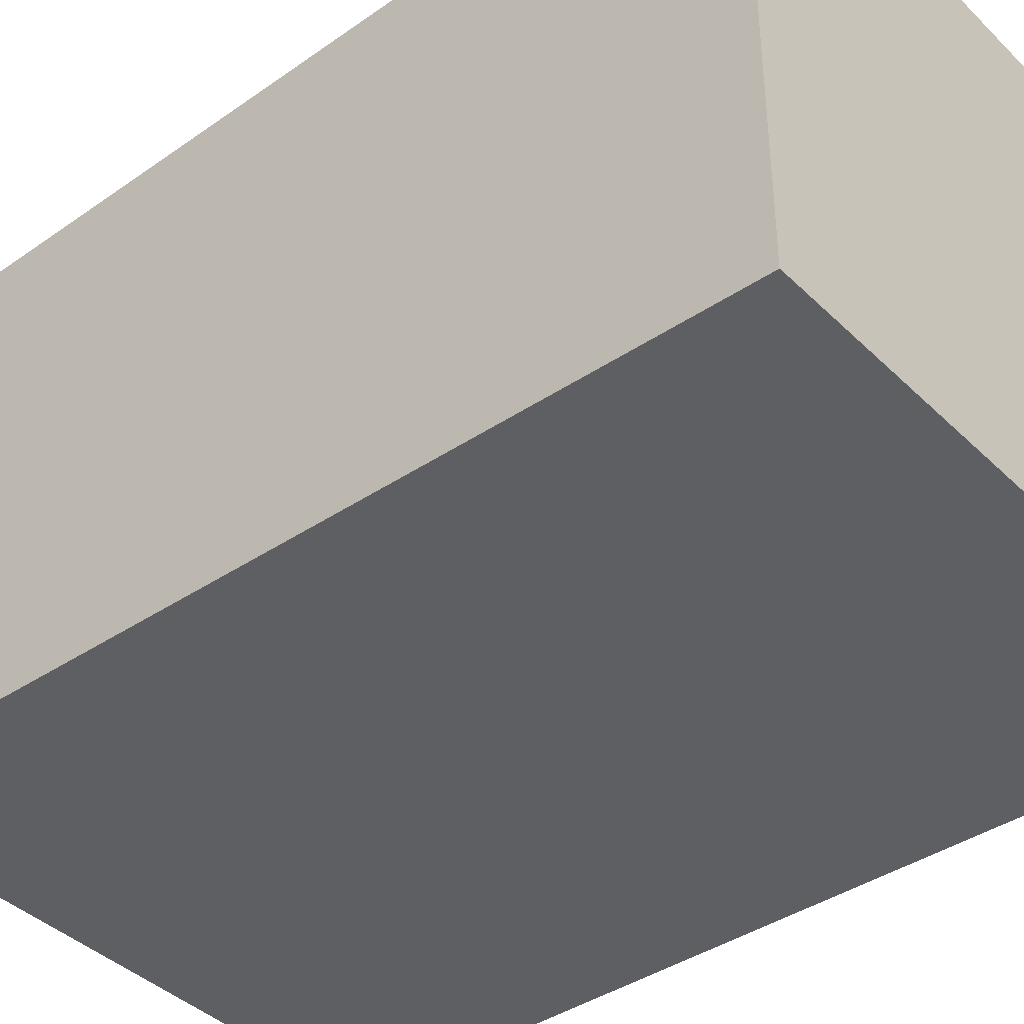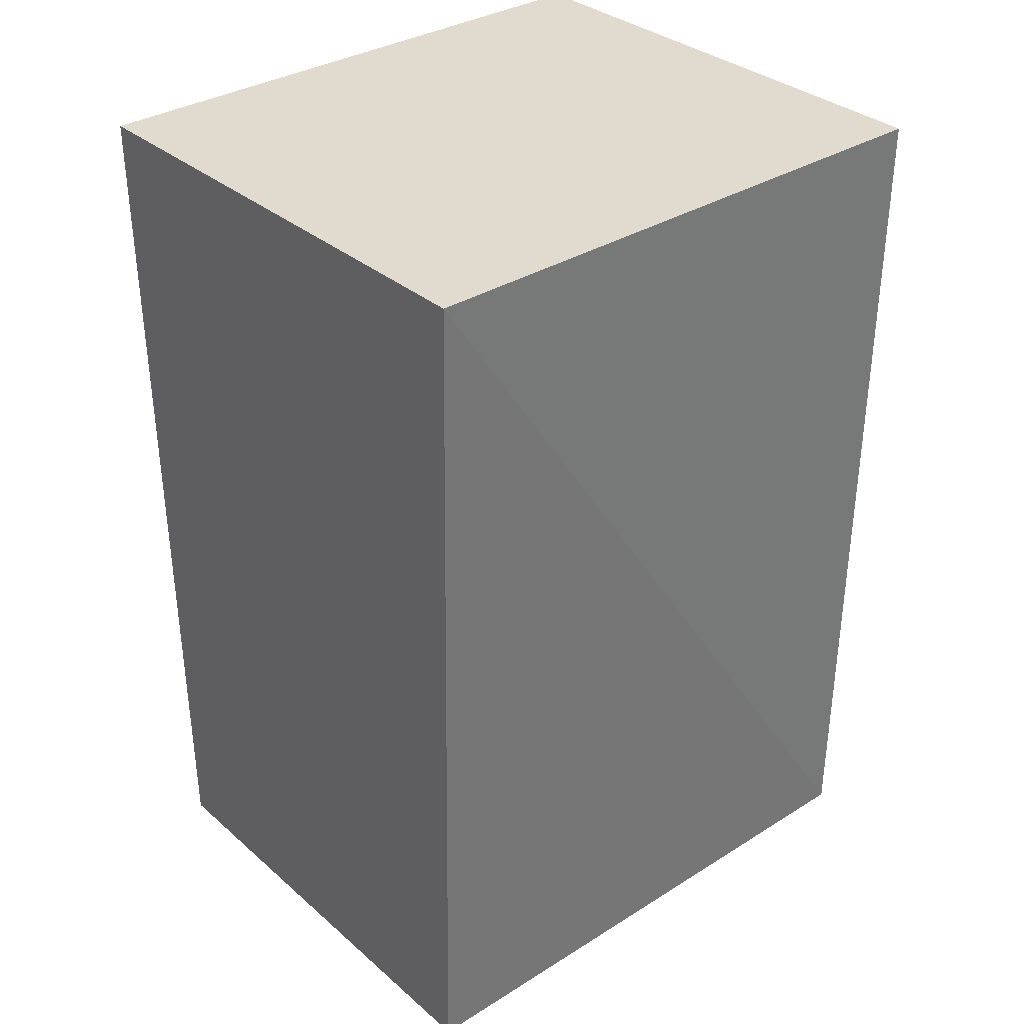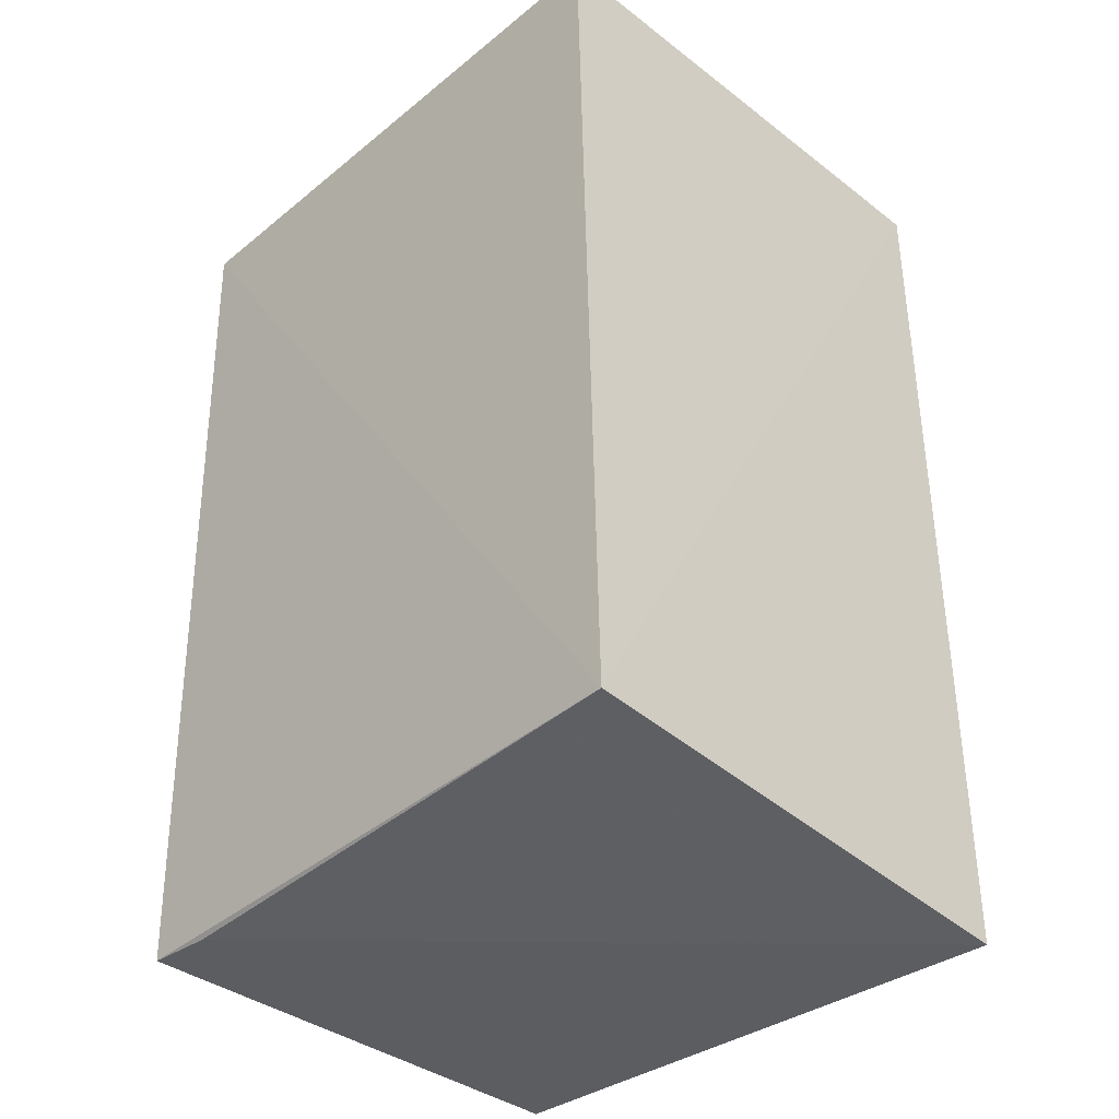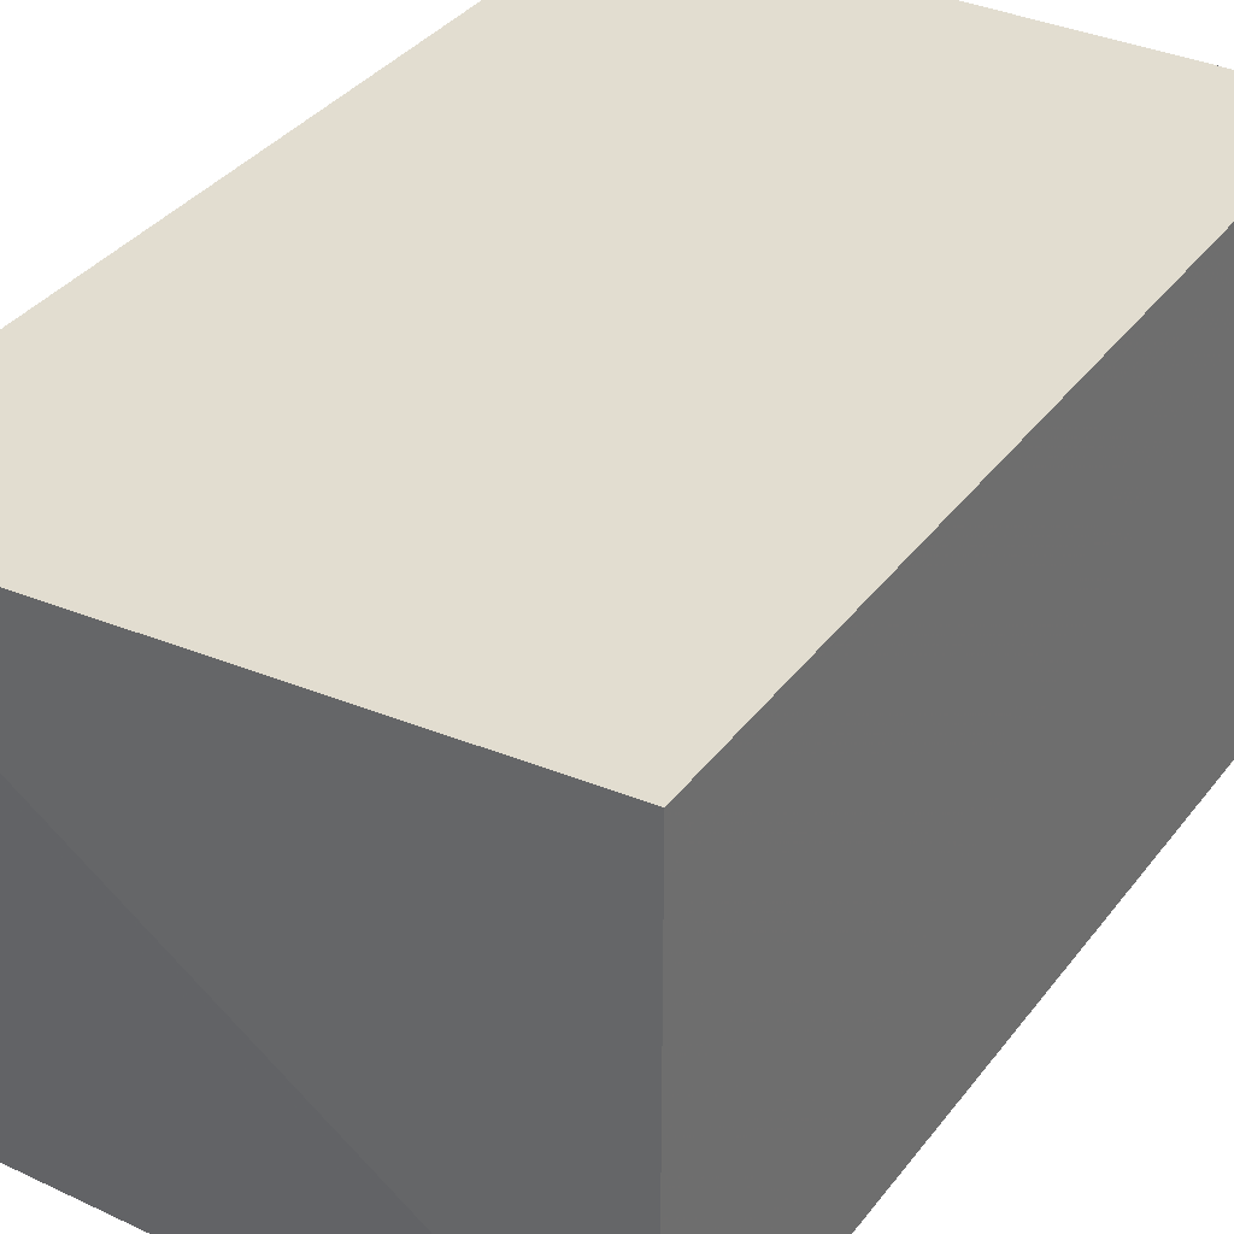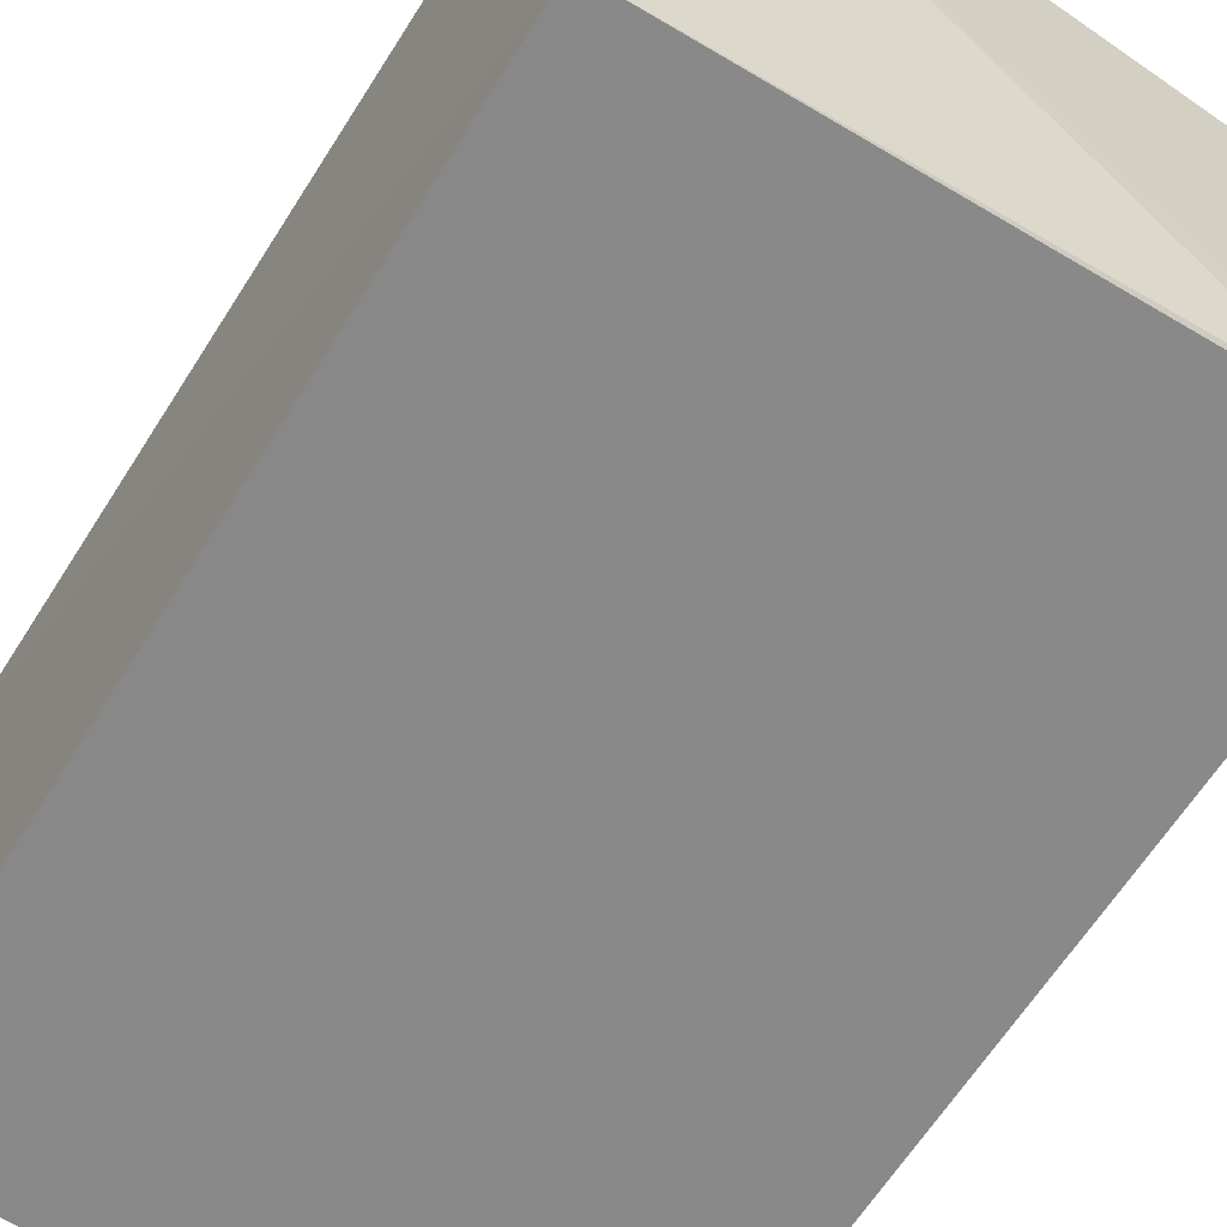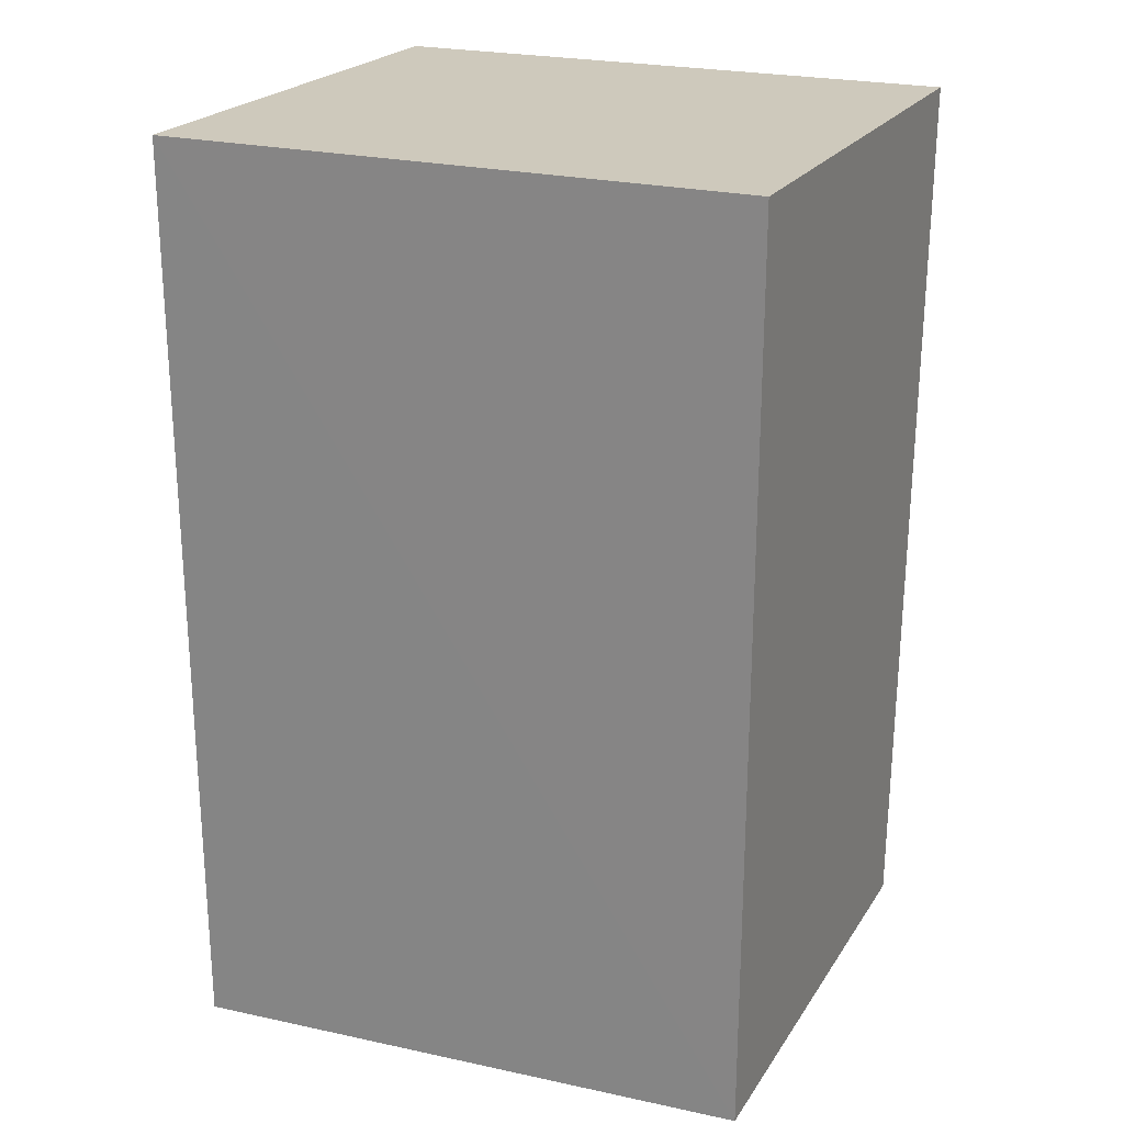
<metadata>
{"format":"obj","ext":"obj","renderer":"f3d","projection":"perspective","resolution":1024,"background":"white","views":[{"elev":-40.5,"azim":130.3,"up":"+Z"},{"elev":33.5,"azim":139.3,"up":"+Y"},{"elev":-38.0,"azim":-134.2,"up":"+Y"},{"elev":35.0,"azim":31.4,"up":"+Z"},{"elev":-62.1,"azim":-32.3,"up":"+Z"},{"elev":22.3,"azim":24.1,"up":"+Y"}]}
</metadata>
<code>
v -0.05135 0.002015 0.05137
v -0.05154 -0.03856 0.0511
v -0.05135 0.002015 0.02818
v -0.07785 0.002015 0.02818
v -0.07785 0.002015 0.05137
v -0.0782 -0.03817 0.02879
v -0.0515 -0.03862 0.02915
v -0.07792 -0.03986 0.05104
v -0.05444 -0.03874 0.02927
f 1 3 4
f 5 2 1
f 5 1 4
f 6 4 3
f 6 5 4
f 7 1 2
f 7 3 1
f 7 6 3
f 8 2 5
f 8 5 6
f 8 7 2
f 9 8 6
f 9 6 7
f 9 7 8

</code>
